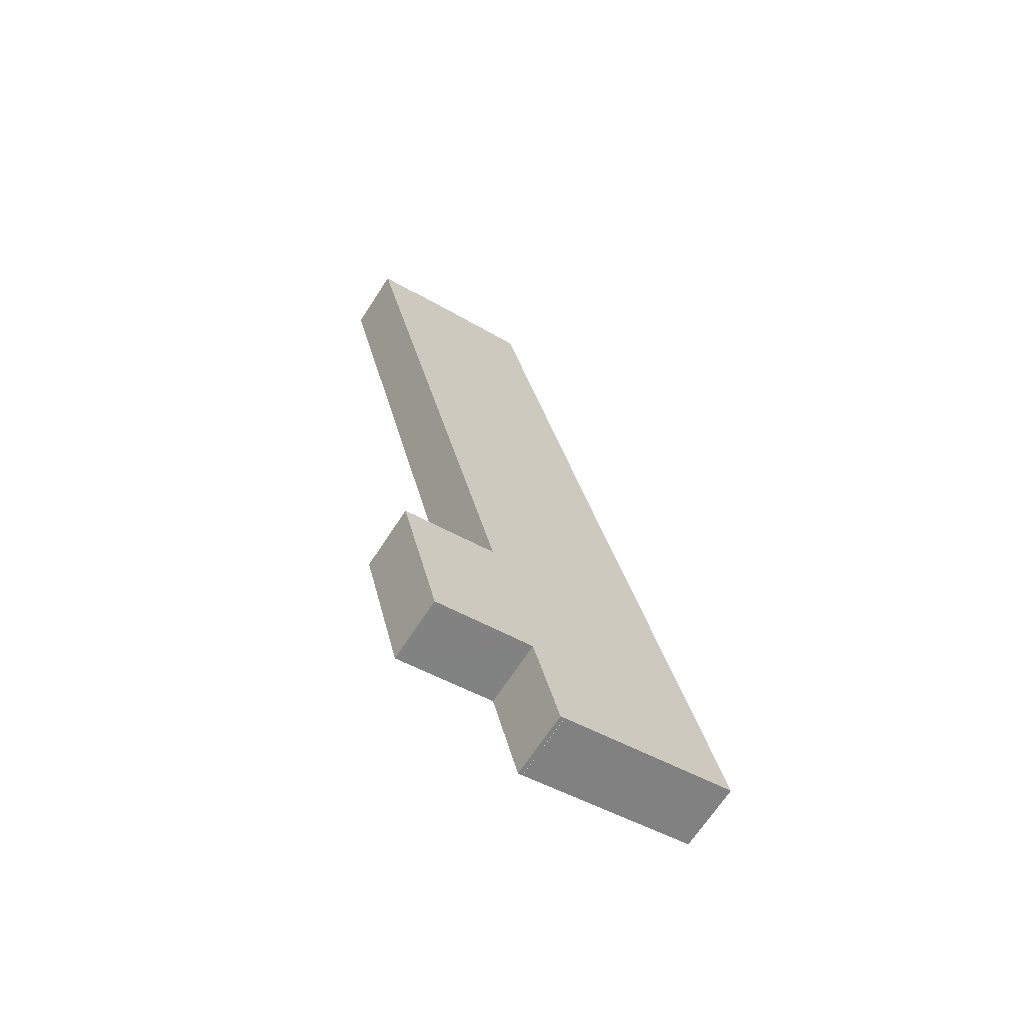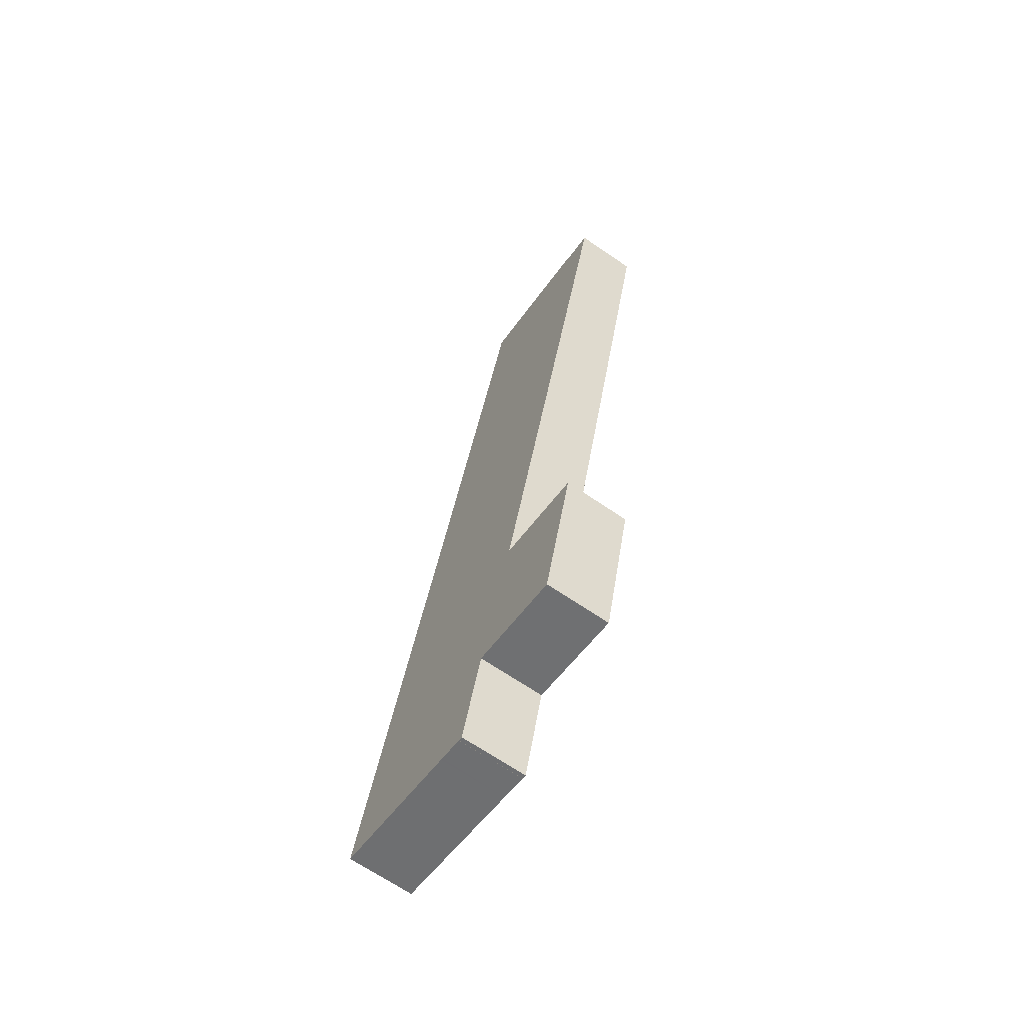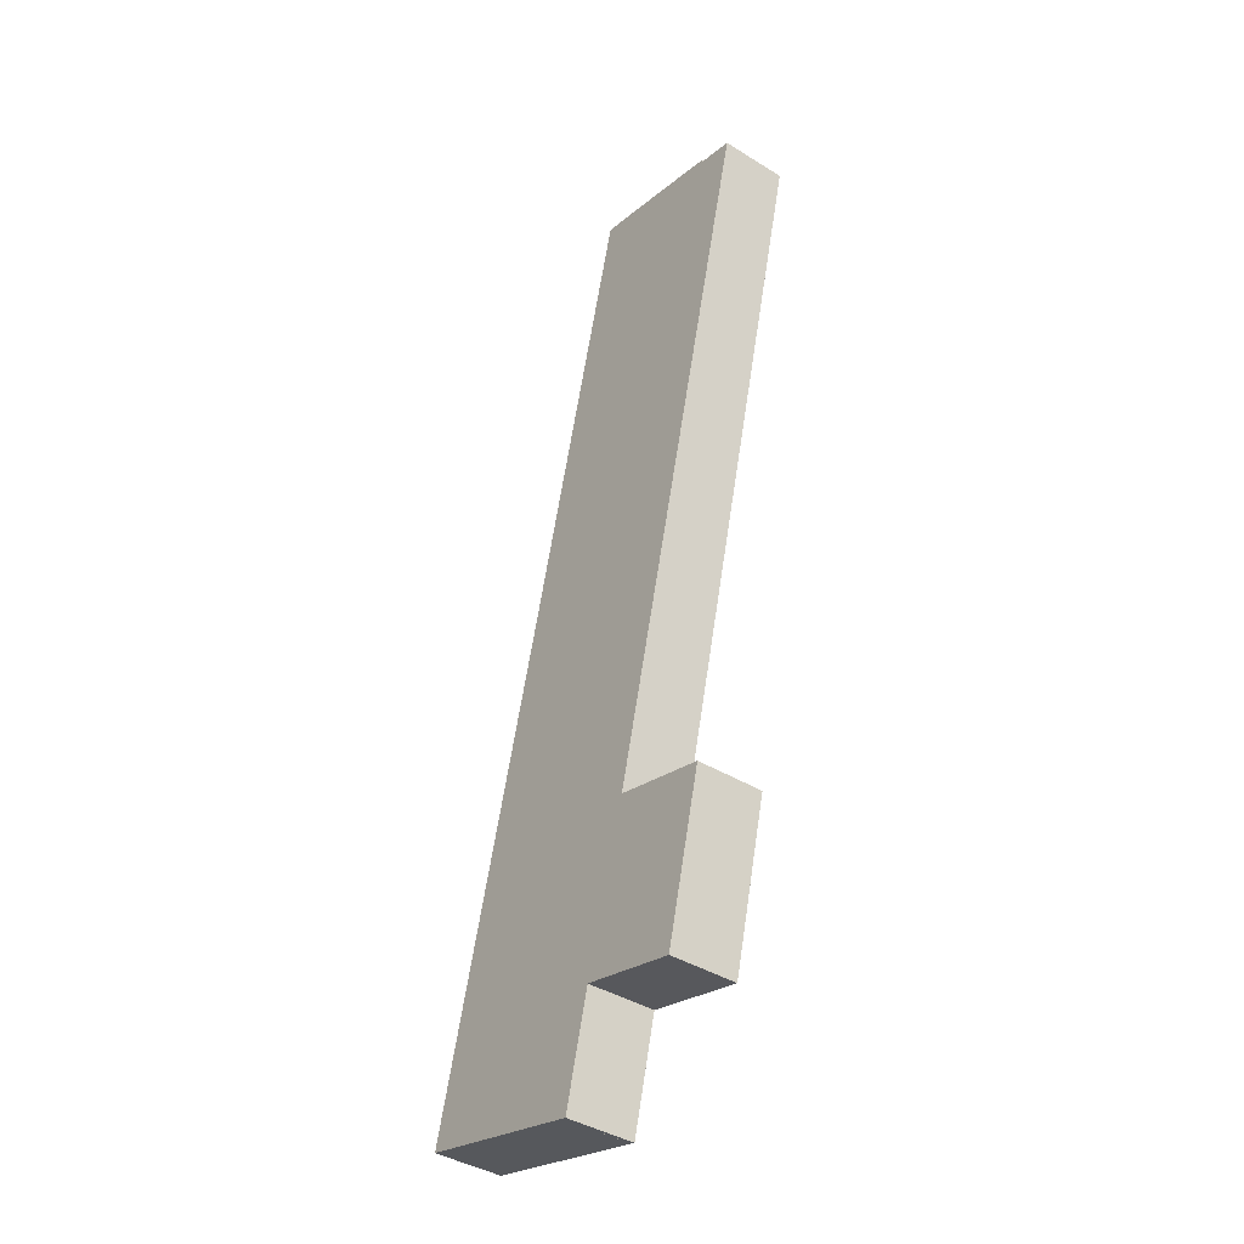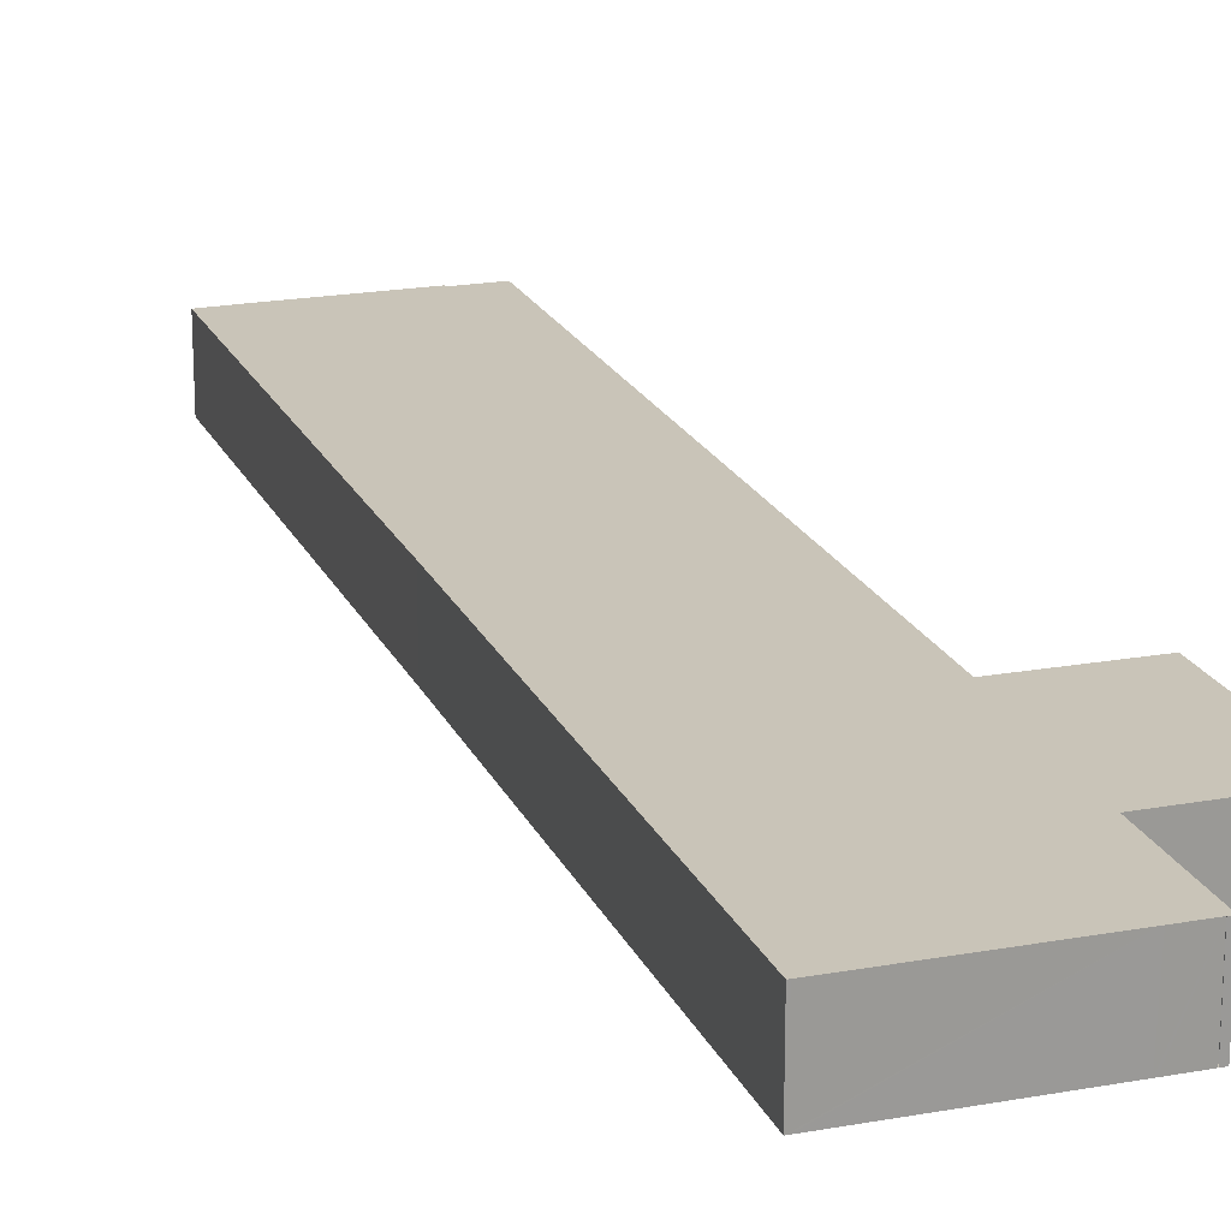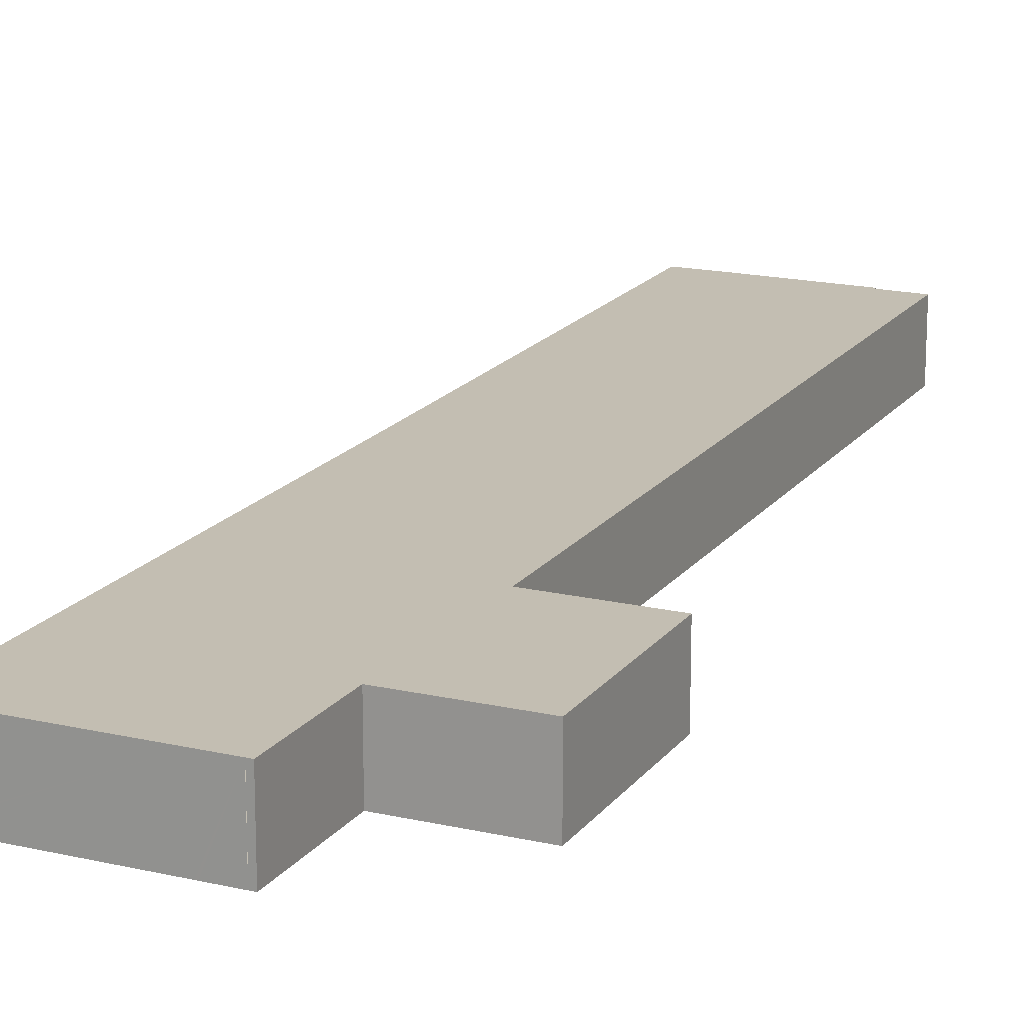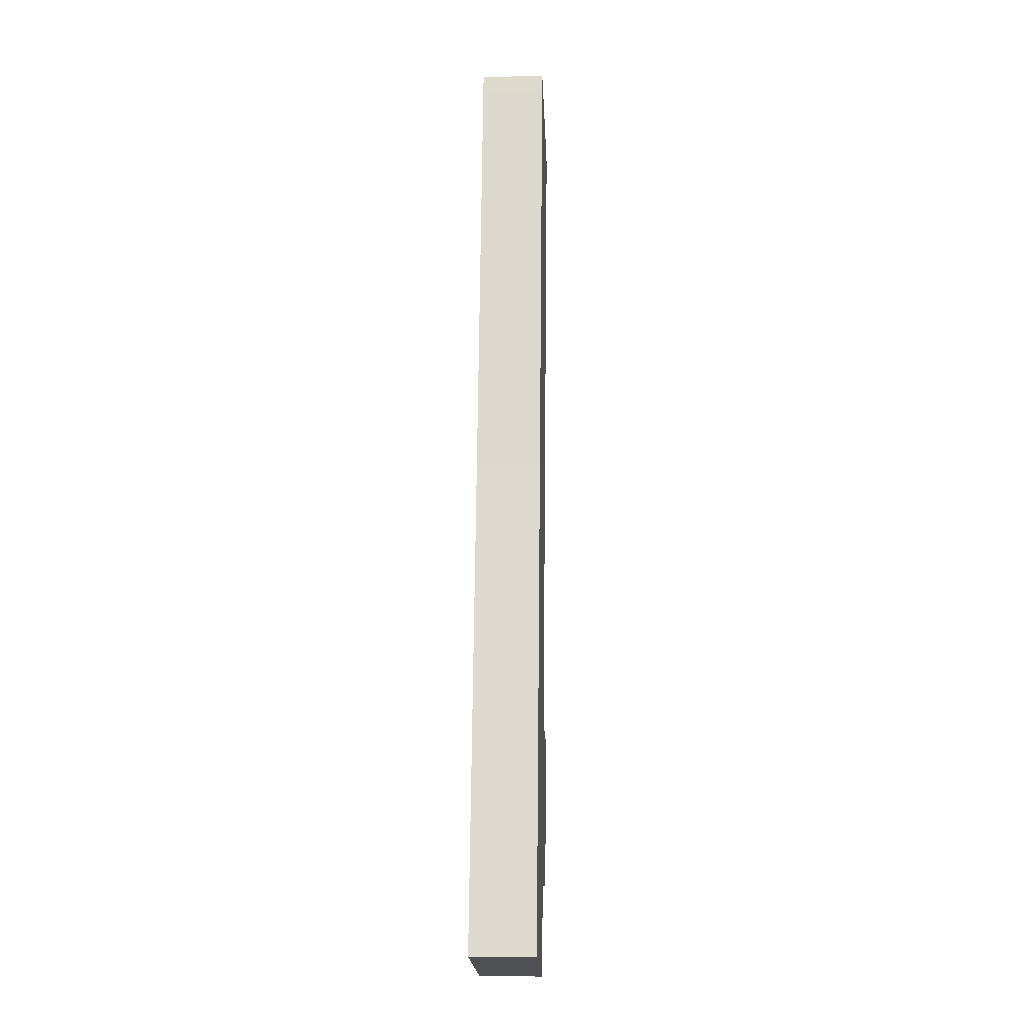
<metadata>
{"format":"obj","ext":"obj","renderer":"f3d","projection":"perspective","resolution":1024,"background":"white","views":[{"elev":-68.0,"azim":-33.0,"up":"+Z"},{"elev":-67.6,"azim":-124.4,"up":"+Z"},{"elev":-40.5,"azim":-127.1,"up":"+Z"},{"elev":20.2,"azim":147.2,"up":"+Y"},{"elev":17.5,"azim":-169.4,"up":"+Y"},{"elev":-4.8,"azim":92.5,"up":"+Z"}]}
</metadata>
<code>
v  15.41 4.27 -60.63
v  15.71 4.27 -60.55
v  15.7 4.27 -60.56
v  27.13 4.27 -57.63
v  25.57 4.27 -50.89
v  27.27 4.27 -57.6
v  17.5 4.27 -60.1
v  17.38 4.27 -60.13
v  13.72 4.27 -53.92
v  23.08 4.27 -41.02
v  13.7 4.27 -53.83
v  13.32 4.27 -53.92
v  7.144 4.27 -55.46
v  7.046 4.27 -55.48
v  4.491 4.27 -45.27
v  10.75 4.27 -43.64
v  22.93 4.27 -40.44
v  10.83 4.27 -43.62
v  19.28 4.27 -25.97
v  10.8 4.27 -43.5
v  0 4.27 2.615e-16
v  12.4 4.27 1.862
v  2.441 4.27 0.615
v  12.07 4.27 3.174
v  9.683 4.27 2.629
v  2.417 4.27 0.791
v  2.417 -4.843e-17 0.791
v  9.683 -1.61e-16 2.629
v  12.07 -1.944e-16 3.174
v  4.491 2.772e-15 -45.27
v  10.75 2.672e-15 -43.64
v  10.83 2.671e-15 -43.62
v  0 0 0
v  2.441 -3.766e-17 0.615
v  12.4 -1.14e-16 1.862
v  19.28 1.59e-15 -25.97
v  22.93 2.476e-15 -40.44
v  23.08 2.511e-15 -41.02
v  25.57 3.116e-15 -50.89
v  27.27 3.527e-15 -57.6
v  27.13 3.529e-15 -57.63
v  17.5 3.68e-15 -60.1
v  17.38 3.682e-15 -60.13
v  15.71 3.708e-15 -60.55
v  15.7 3.708e-15 -60.56
v  15.41 3.713e-15 -60.63
v  13.7 3.296e-15 -53.83
v  13.32 3.302e-15 -53.92
v  7.144 3.396e-15 -55.46
v  7.046 3.397e-15 -55.48
v  13.72 3.302e-15 -53.92
v  10.8 2.664e-15 -43.5
g defaultobject
f 1 2 3
f 4 5 6
f 5 4 7
f 5 7 8
f 5 8 2
f 5 2 1
f 5 1 9
f 5 9 10
f 10 9 11
f 10 11 12
f 10 12 13
f 10 13 14
f 10 14 15
f 10 15 16
f 10 16 17
f 17 16 18
f 18 19 17
f 19 18 20
f 19 20 21
f 19 21 22
f 22 21 23
f 22 23 24
f 24 23 25
f 26 25 23
f 27 25 26
f 25 27 28
f 28 24 25
f 24 28 29
f 30 16 15
f 16 30 31
f 16 31 18
f 18 31 32
f 33 23 21
f 23 33 34
f 29 22 24
f 22 29 35
f 22 35 19
f 19 35 36
f 19 36 17
f 17 36 37
f 17 37 10
f 10 37 38
f 10 38 5
f 5 38 39
f 5 39 6
f 6 39 40
f 40 4 6
f 4 40 7
f 7 40 41
f 7 41 42
f 7 42 8
f 8 42 2
f 2 42 43
f 2 43 44
f 45 1 3
f 1 45 46
f 47 12 11
f 12 47 13
f 13 47 48
f 13 48 49
f 13 49 14
f 14 49 50
f 46 9 1
f 9 46 51
f 9 51 11
f 11 51 47
f 50 15 14
f 15 50 30
f 32 20 18
f 20 32 21
f 21 32 33
f 33 32 52
f 34 26 23
f 26 34 27
f 50 31 30
f 31 50 49
f 31 49 48
f 31 48 32
f 52 34 33
f 34 52 28
f 28 52 29
f 29 52 35
f 35 52 36
f 36 52 32
f 36 32 48
f 36 48 47
f 36 47 51
f 36 51 46
f 36 46 45
f 36 45 37
f 37 45 44
f 37 44 43
f 37 43 42
f 37 42 41
f 37 41 38
f 38 41 39
f 39 41 40
f 28 27 34

</code>
